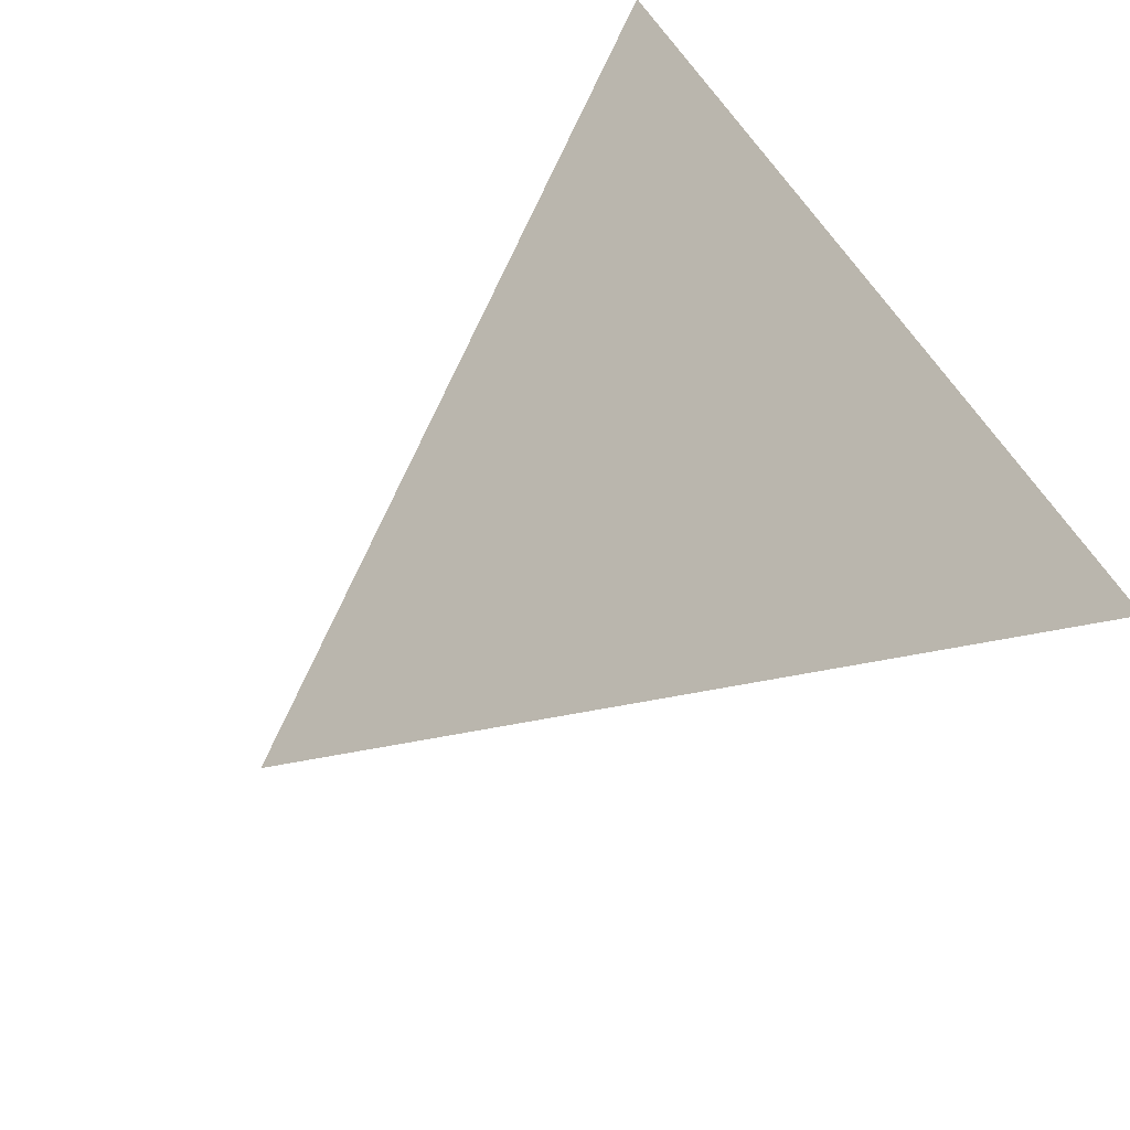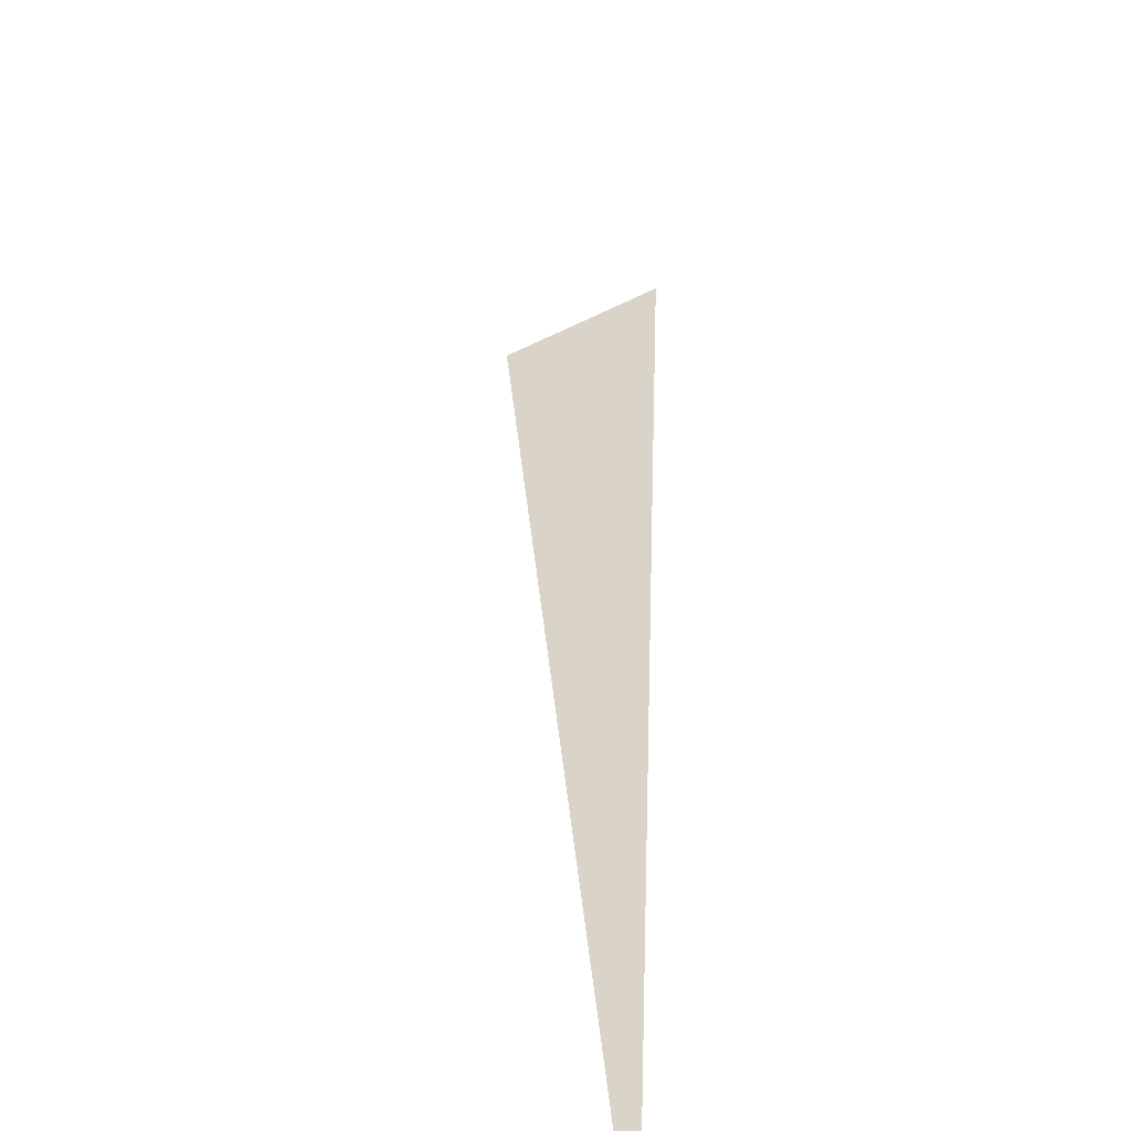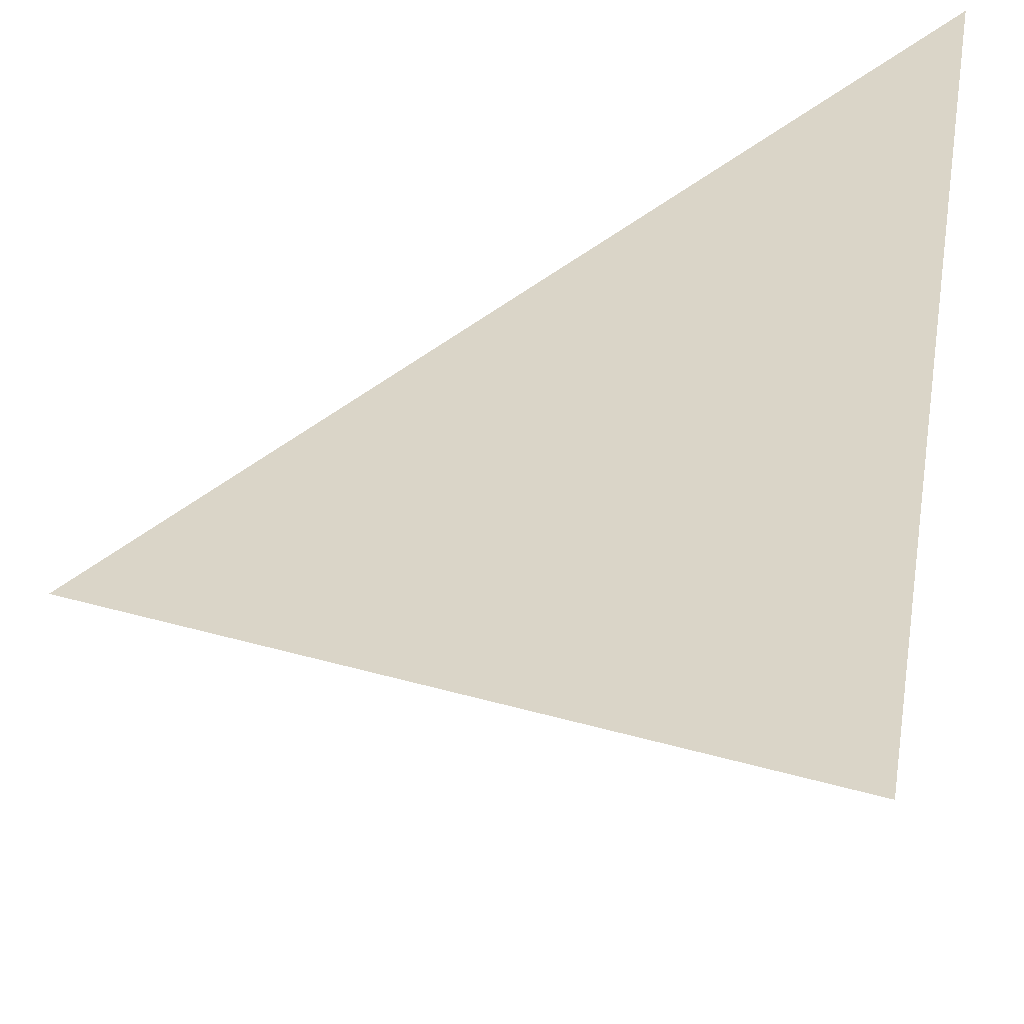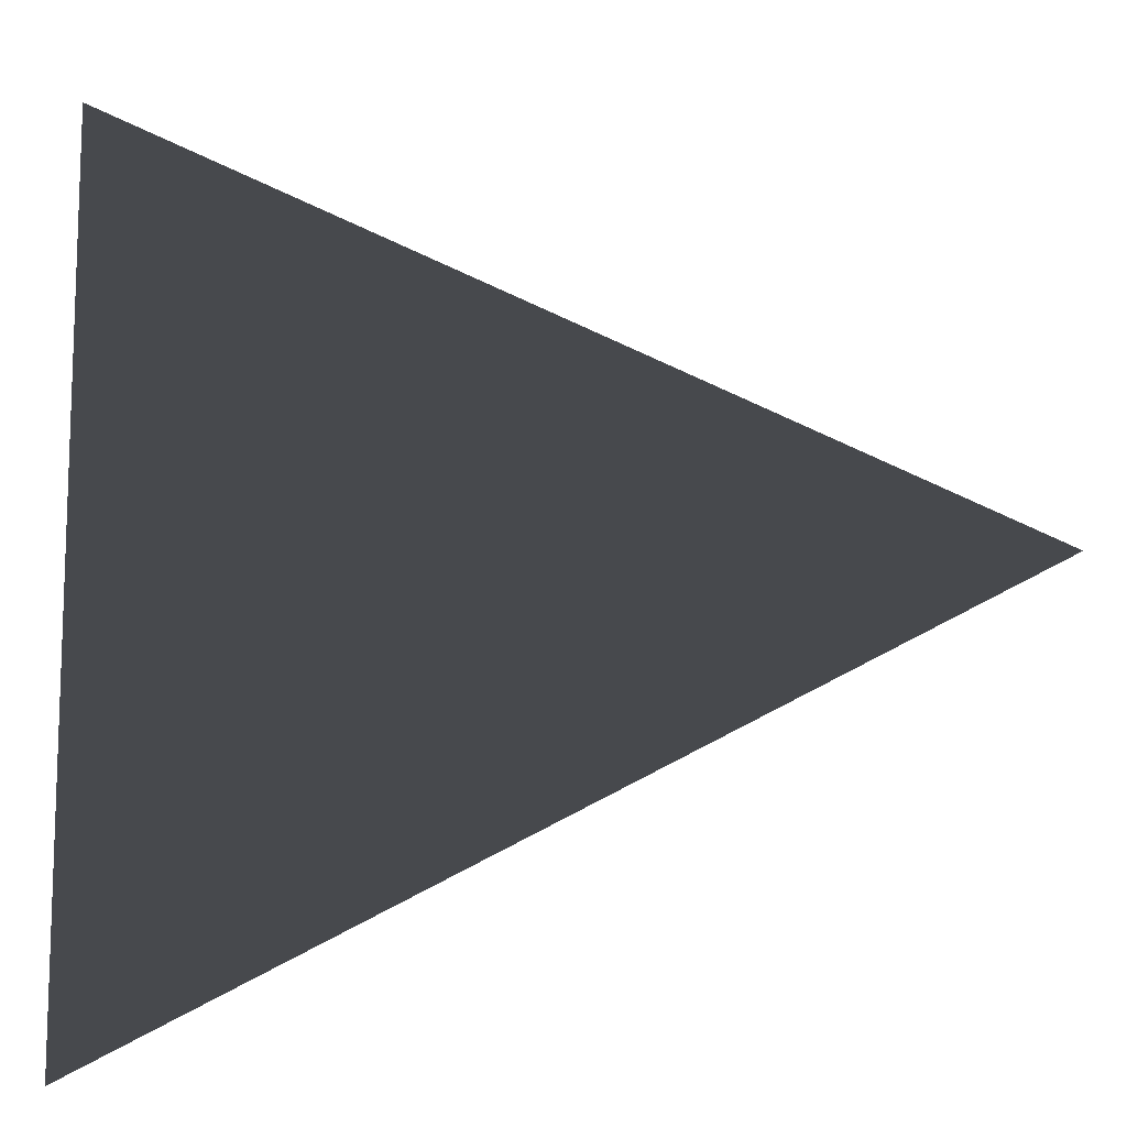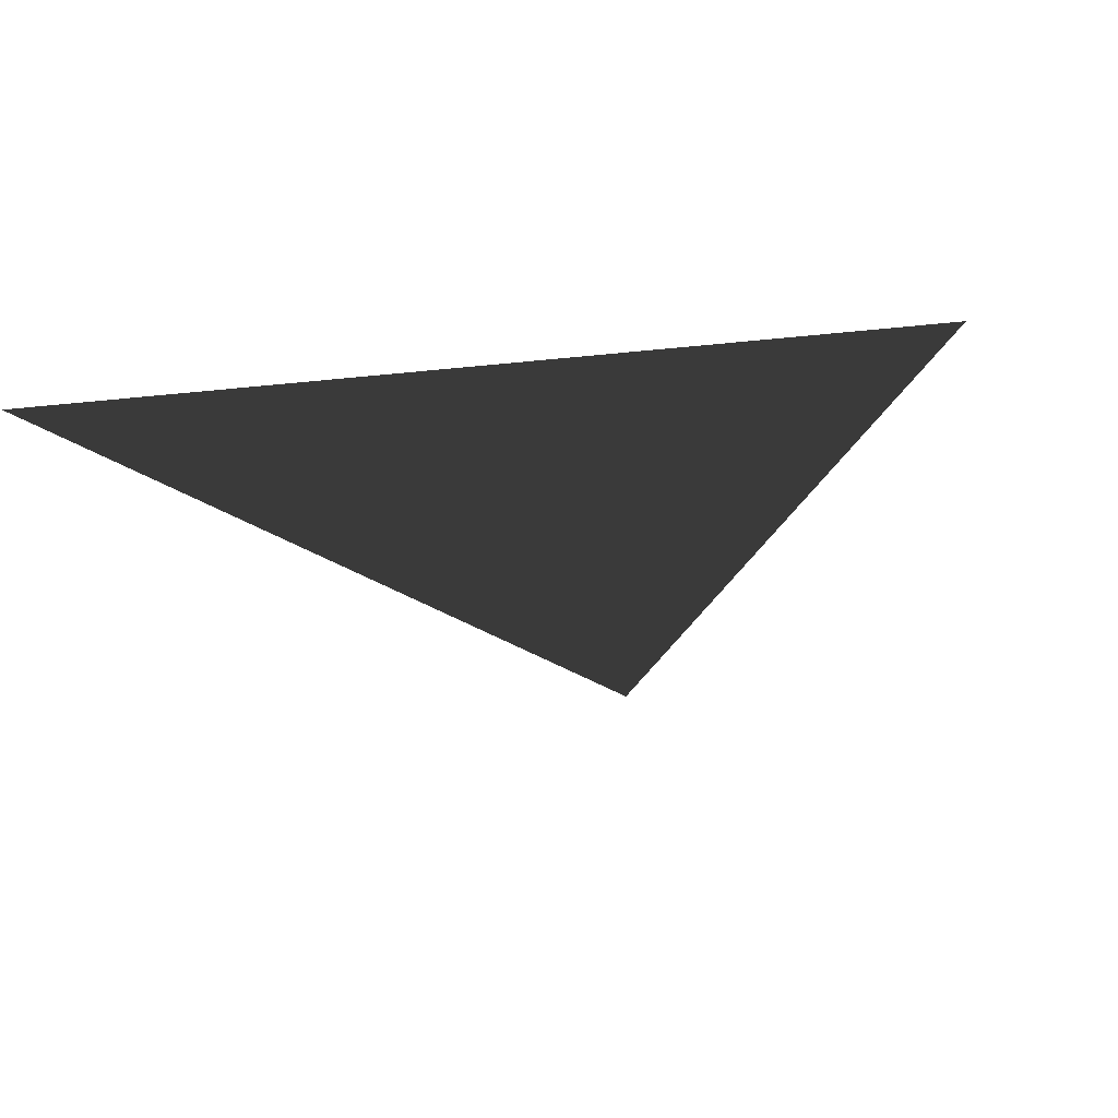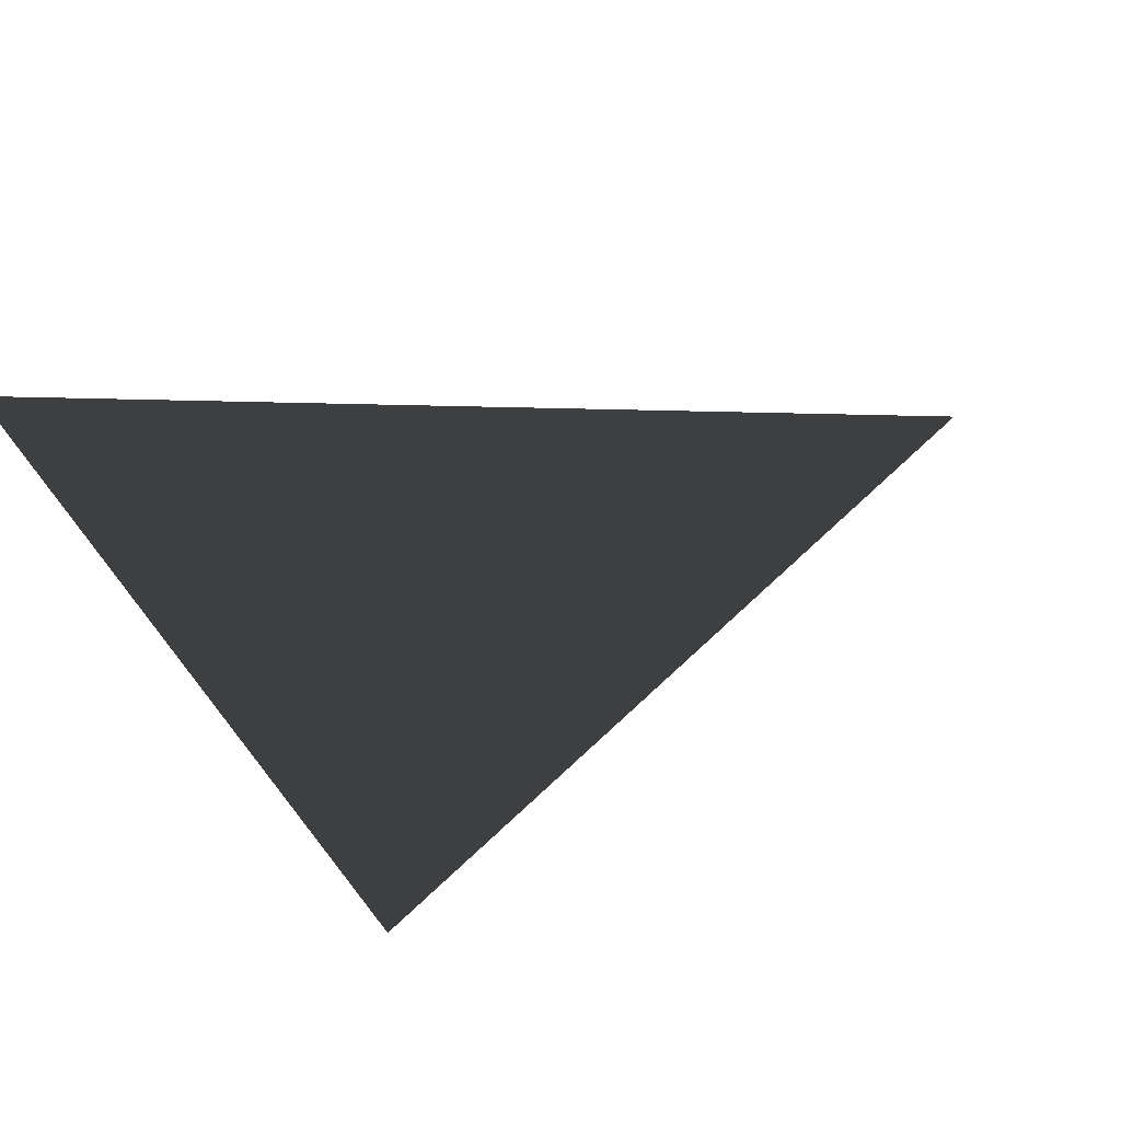
<metadata>
{"format":"obj","ext":"obj","renderer":"f3d","projection":"perspective","resolution":1024,"background":"white","views":[{"elev":-55.6,"azim":39.0,"up":"+Z"},{"elev":28.5,"azim":82.4,"up":"+Y"},{"elev":29.2,"azim":-19.9,"up":"+Y"},{"elev":-12.2,"azim":-173.4,"up":"+Y"},{"elev":-23.3,"azim":100.9,"up":"+Z"},{"elev":-51.3,"azim":-154.9,"up":"+Z"}]}
</metadata>
<code>
v -2 0 0
v 2 2 0
v 2 -2 0
f 3 1 2

</code>
